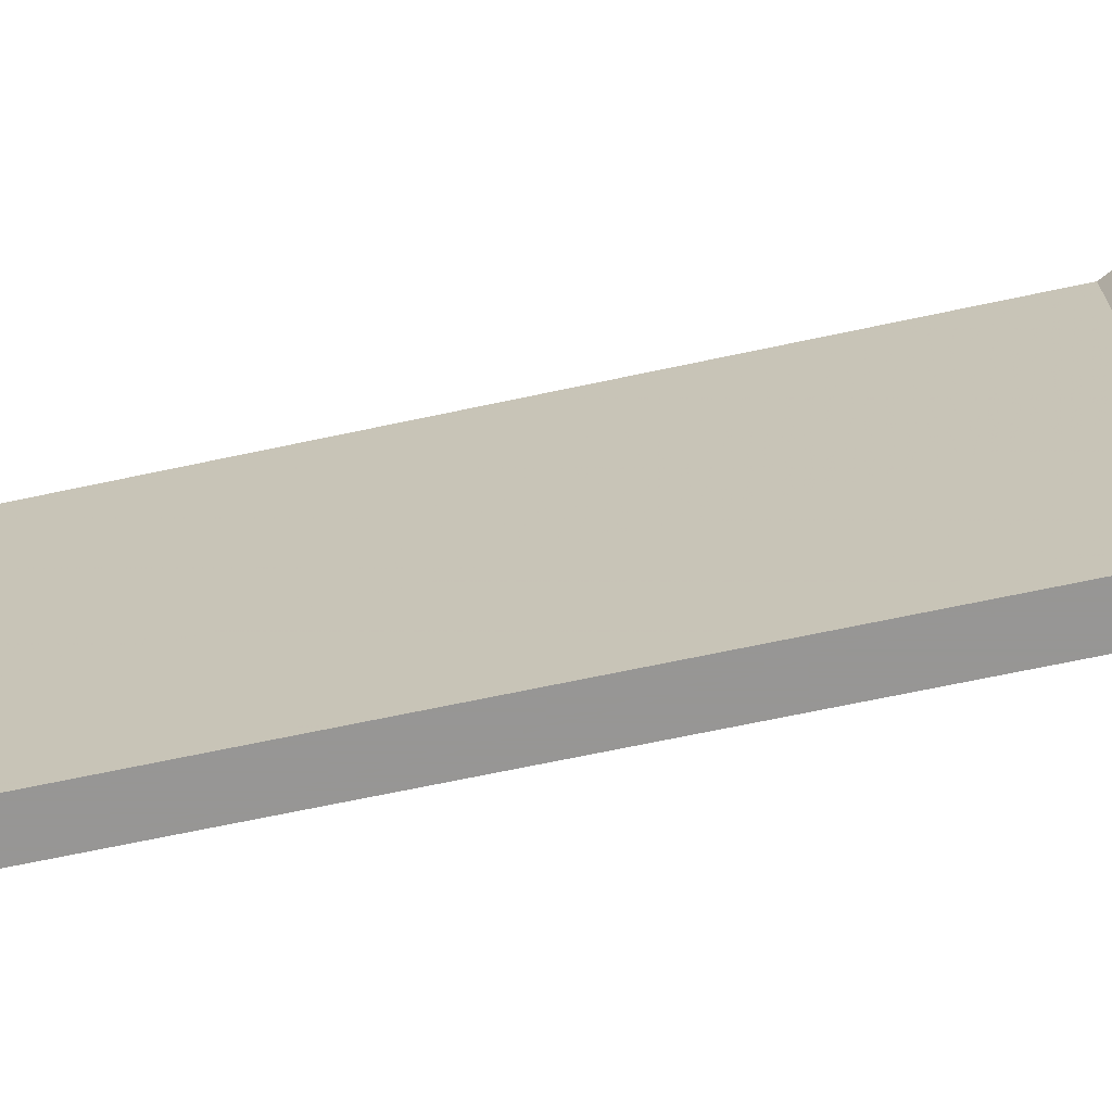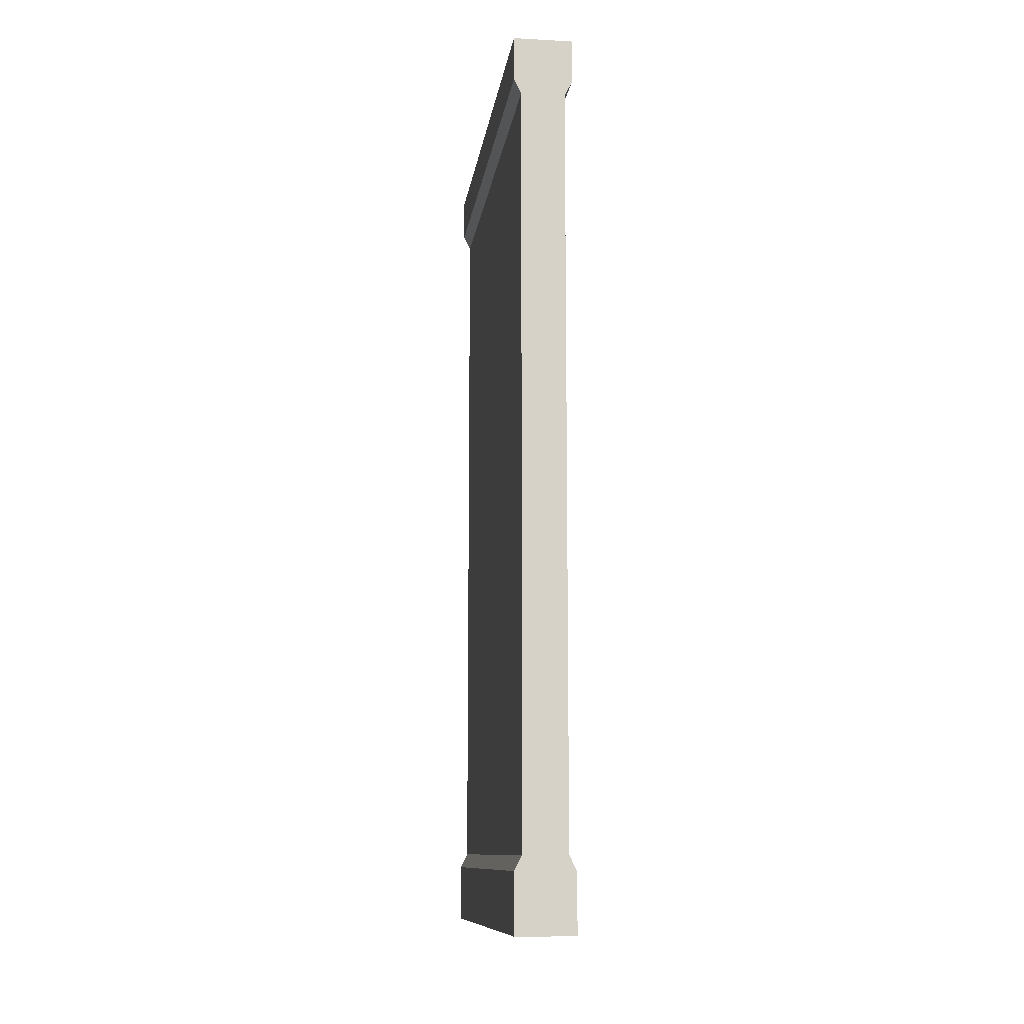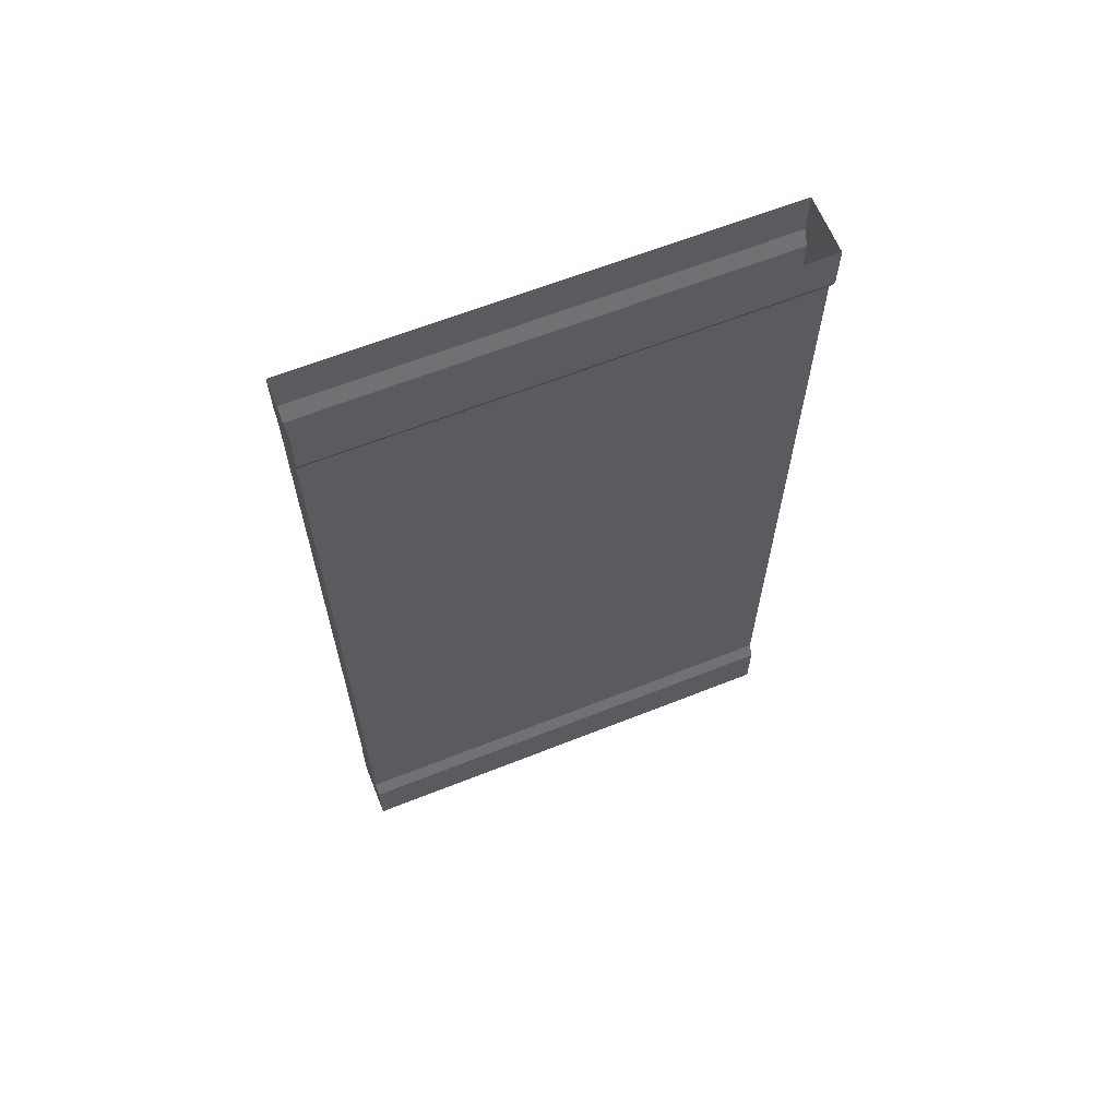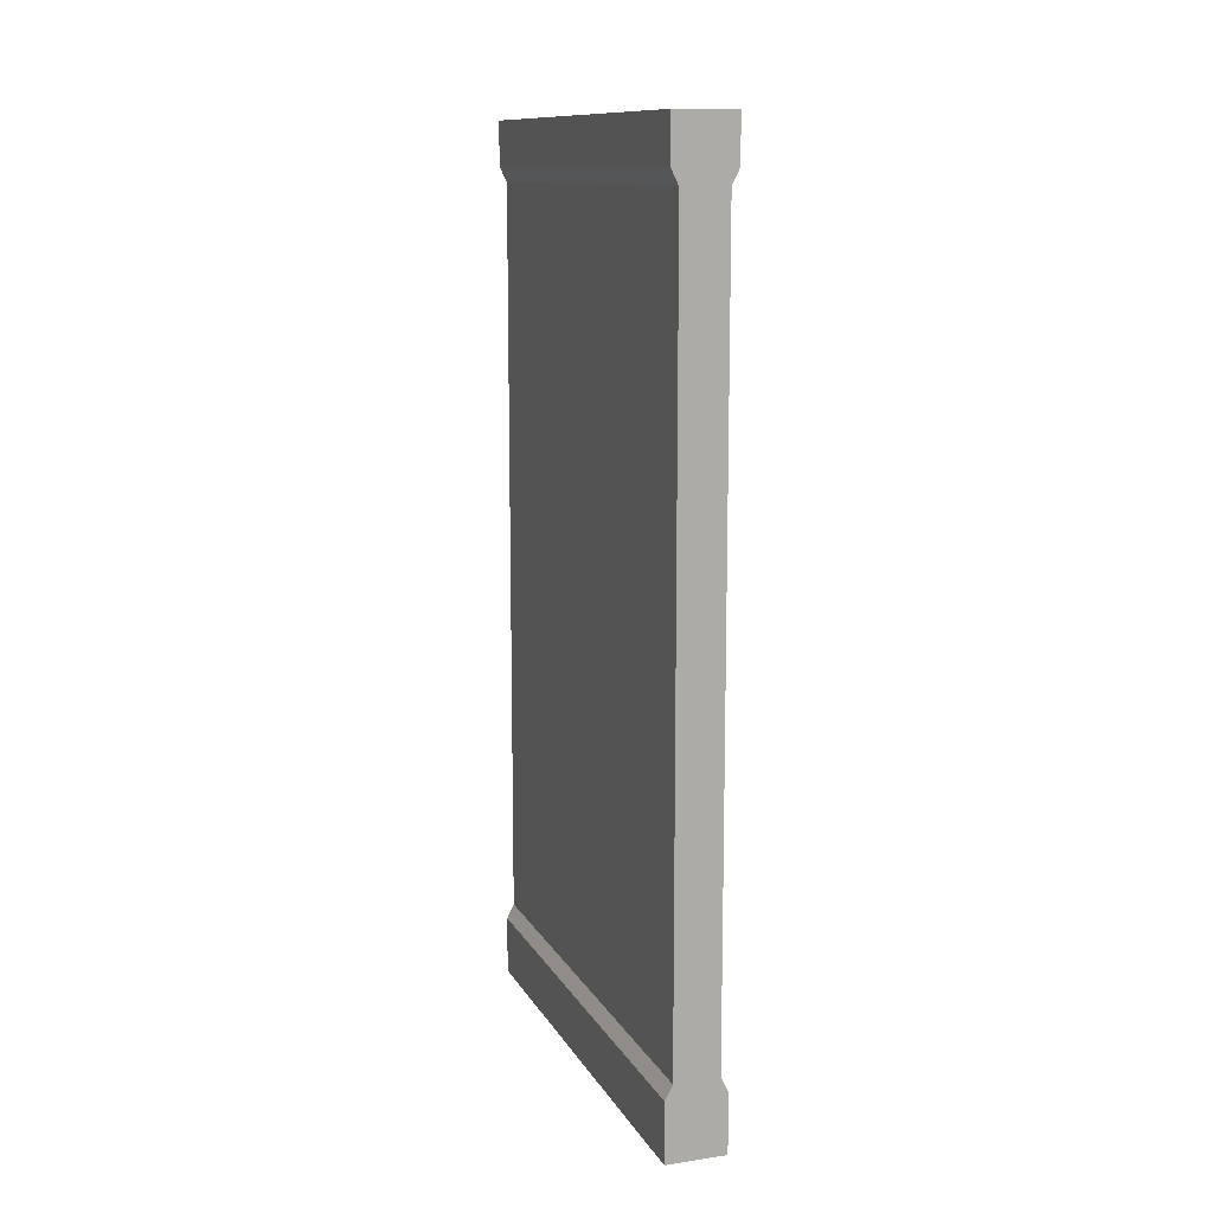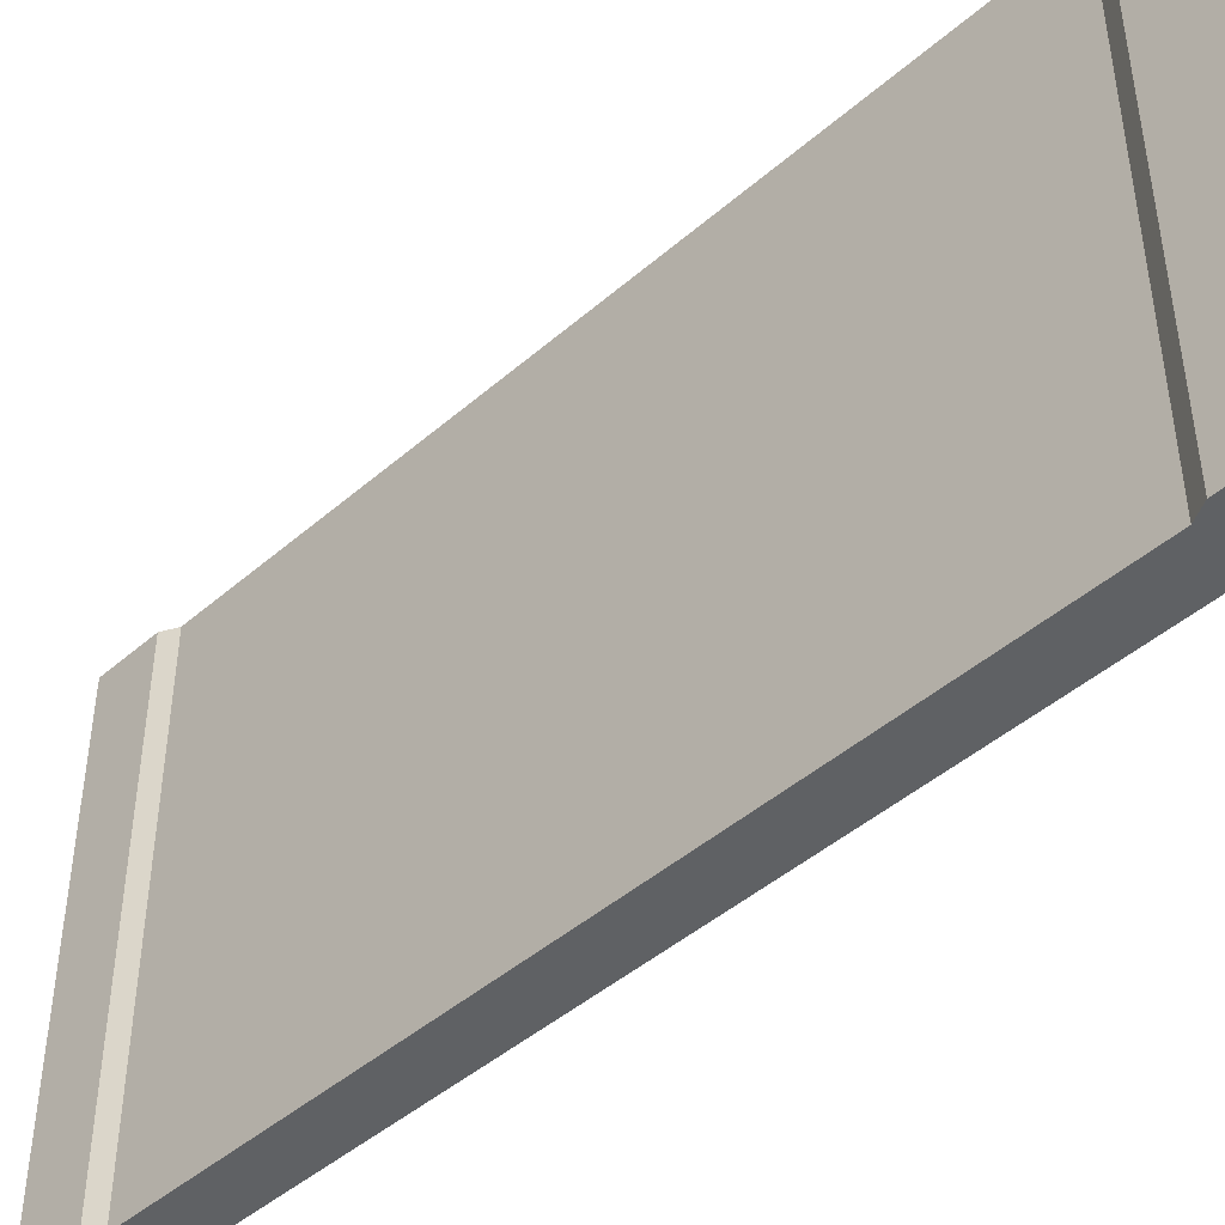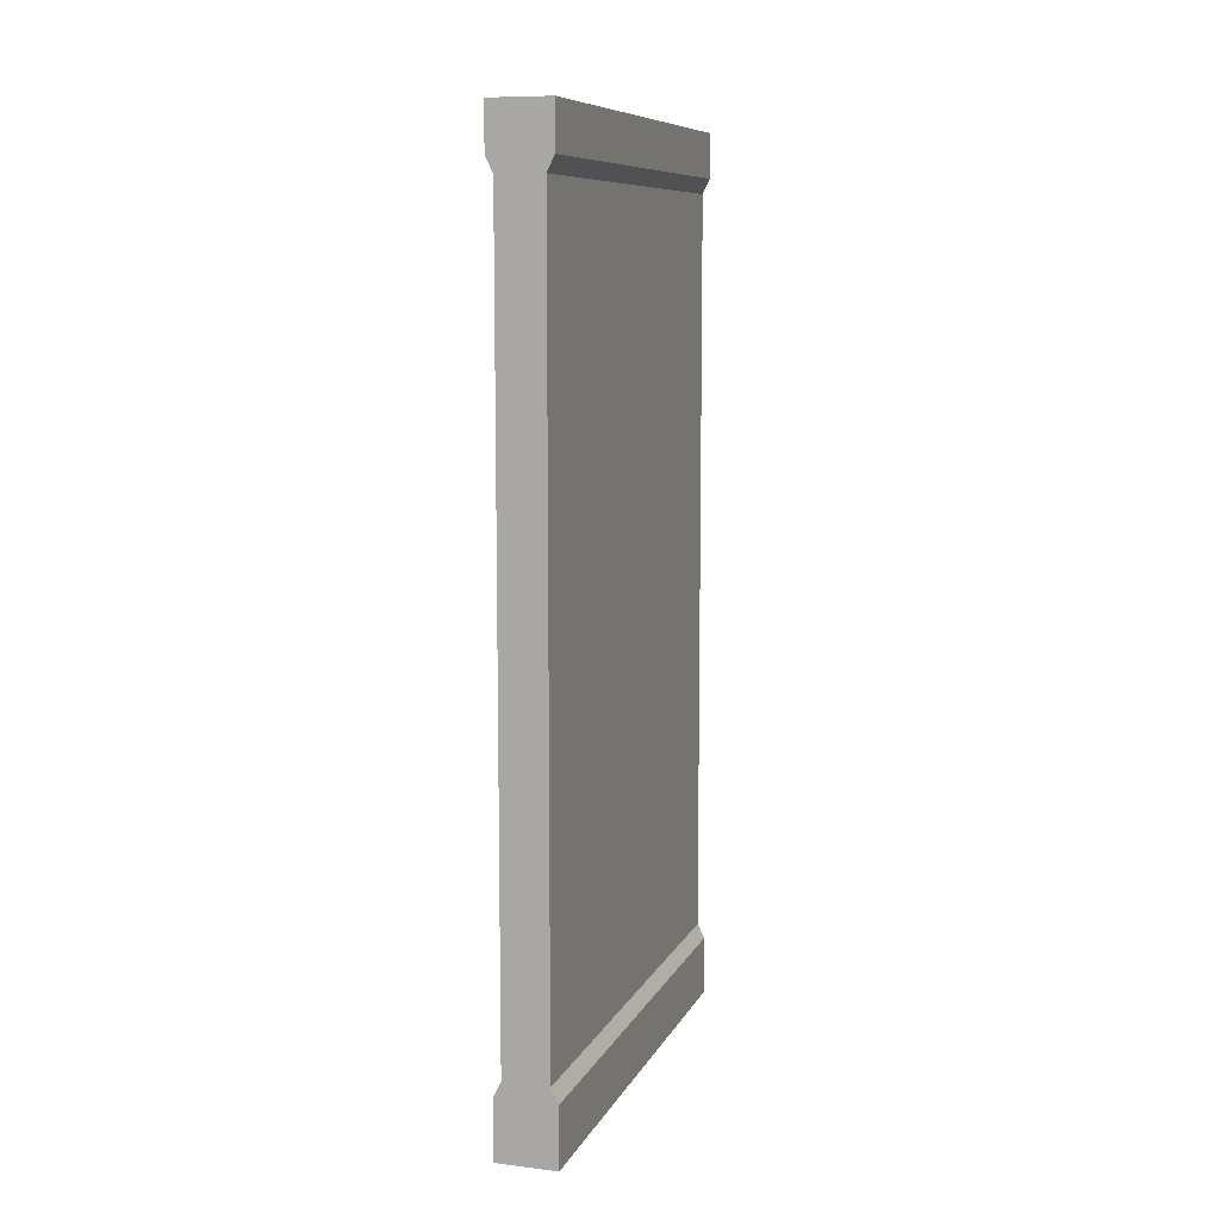
<metadata>
{"format":"obj","ext":"obj","renderer":"f3d","projection":"perspective","resolution":1024,"background":"white","views":[{"elev":-67.8,"azim":-77.9,"up":"+Z"},{"elev":-10.9,"azim":-7.6,"up":"+Y"},{"elev":63.8,"azim":-111.8,"up":"+Y"},{"elev":11.9,"azim":160.8,"up":"+Y"},{"elev":-45.5,"azim":134.9,"up":"+Z"},{"elev":9.1,"azim":17.5,"up":"+Y"}]}
</metadata>
<code>
v -0.4844 -0.5391 0.1406
v -0.4844 -0.7109 0
v -0.4844 -0.5859 0.1562
v -0.4844 -0.5938 0.2109
v -0.4844 -0.5781 0.2109
v -0.4844 -0.5703 0.3828
v -0.4844 -0.5078 0.375
v -0.4844 -0.5312 0.4141
v -0.4844 -0.4531 0.5
v -0.4844 -0.3203 0.5
v -0.3906 -0.5859 0.1562
v -0.3906 -0.7109 0
v -0.3906 -0.5391 0.1406
v -0.3906 -0.5781 0.2109
v -0.3906 -0.5938 0.2109
v -0.3906 -0.5078 0.375
v -0.3906 -0.5703 0.3828
v -0.3906 -0.5312 0.4141
v -0.3906 -0.8047 0.4375
v -0.3906 -0.8047 0.3984
v -0.3906 -0.8438 0.4297
v -0.3906 -0.8359 0.2344
v -0.4844 -0.8047 0.3984
v -0.4844 -0.8359 0.2344
v -0.4844 -0.8438 0.4297
v -0.4844 -0.8047 0.4375
v -0.4844 -1.562 0.5
v -0.4844 -1.57 0.3125
v -0.4844 -1.617 0.4688
v -0.4844 -1.641 0.5
v -0.4844 -1.719 0.3594
v -0.4844 -1.719 0.4844
v -0.5 -1.75 0.3516
v -0.5 -1.75 0.4609
v -0.5 -1.875 0.3281
v -0.5 -1.82 0.5
v -0.5 -1.875 0.5
v -0.3906 -1.617 0.4688
v -0.3906 -1.57 0.3125
v -0.3906 -1.562 0.5
v -0.3906 -1.641 0.5
v -0.3906 -1.719 0.4844
v -0.3906 -1.719 0.3594
v -0.375 -1.75 0.4609
v -0.375 -1.75 0.3516
v -0.375 -1.875 0.3281
v -0.375 -1.82 0.5
v -0.375 -1.875 0.5
v -0.4844 -0.9219 0.5
v -0.4844 -0.8438 0.5
v -0.3906 -0.8438 0.5
v -0.3906 -0.9219 0.5
v -0.3906 -0.3203 0.5
v -0.3906 -0.4531 0.5
v -0.5 -1.875 -0.5
v -0.5 -1.75 0.5
v -0.5 -1.75 -0.5
v -0.375 -1.875 -0.5
v -0.375 -1.75 0.5
v -0.4844 -1.719 0.5
v -0.4844 -1.719 -0.5
v -0.3906 -1.719 -0.5
v -0.375 -1.75 -0.5
v -0.3906 -1.719 0.5
v -0.4844 -0.125 0.5
v -0.4844 -0.125 -0.5
v -0.3906 -0.125 -0.5
v -0.3906 -0.125 0.5
v -0.5 -0.09375 0.5
v -0.5 -0.09375 -0.5
v -0.375 -0.09375 -0.5
v -0.375 -0.09375 0.5
v -0.5 0 0.5
v -0.5 0 -0.5
v -0.375 0 -0.5
v -0.375 0 0.5
f 1 2 3
f 1 3 4
f 1 4 5
f 5 4 6
f 5 6 7
f 7 6 8
f 7 8 9
f 7 9 10
f 11 12 13
f 11 13 14
f 11 14 15
f 15 14 16
f 15 16 17
f 17 16 18
f 17 18 19
f 17 19 20
f 20 19 21
f 20 21 22
f 23 24 25
f 23 25 26
f 23 26 8
f 23 8 6
f 27 28 29
f 27 29 30
f 30 29 31
f 30 31 32
f 38 39 40
f 38 40 41
f 38 41 42
f 38 42 43
f 26 25 49
f 26 49 50
f 51 52 21
f 51 21 19
f 18 16 53
f 18 53 54
f 32 31 33
f 32 33 34
f 43 42 44
f 43 44 45
f 34 33 35
f 34 35 36
f 36 35 37
f 45 44 46
f 46 44 47
f 46 47 48
f 55 37 56
f 55 56 57
f 55 57 58
f 55 58 48
f 55 48 37
f 37 48 59
f 37 59 56
f 57 63 58
f 58 63 48
f 48 63 59
f 69 72 73
f 69 73 70
f 70 73 74
f 70 74 75
f 70 75 71
f 71 75 72
f 72 75 76
f 72 76 73
f 56 59 60
f 56 60 57
f 57 60 61
f 57 61 62
f 57 62 63
f 59 63 62
f 59 62 64
f 59 64 60
f 65 68 69
f 65 69 66
f 66 69 70
f 66 70 71
f 66 71 67
f 67 71 68
f 68 71 72
f 68 72 69
f 60 64 65
f 60 65 61
f 61 65 66
f 61 66 67
f 61 67 62
f 62 67 64
f 64 67 68
f 64 68 65

</code>
